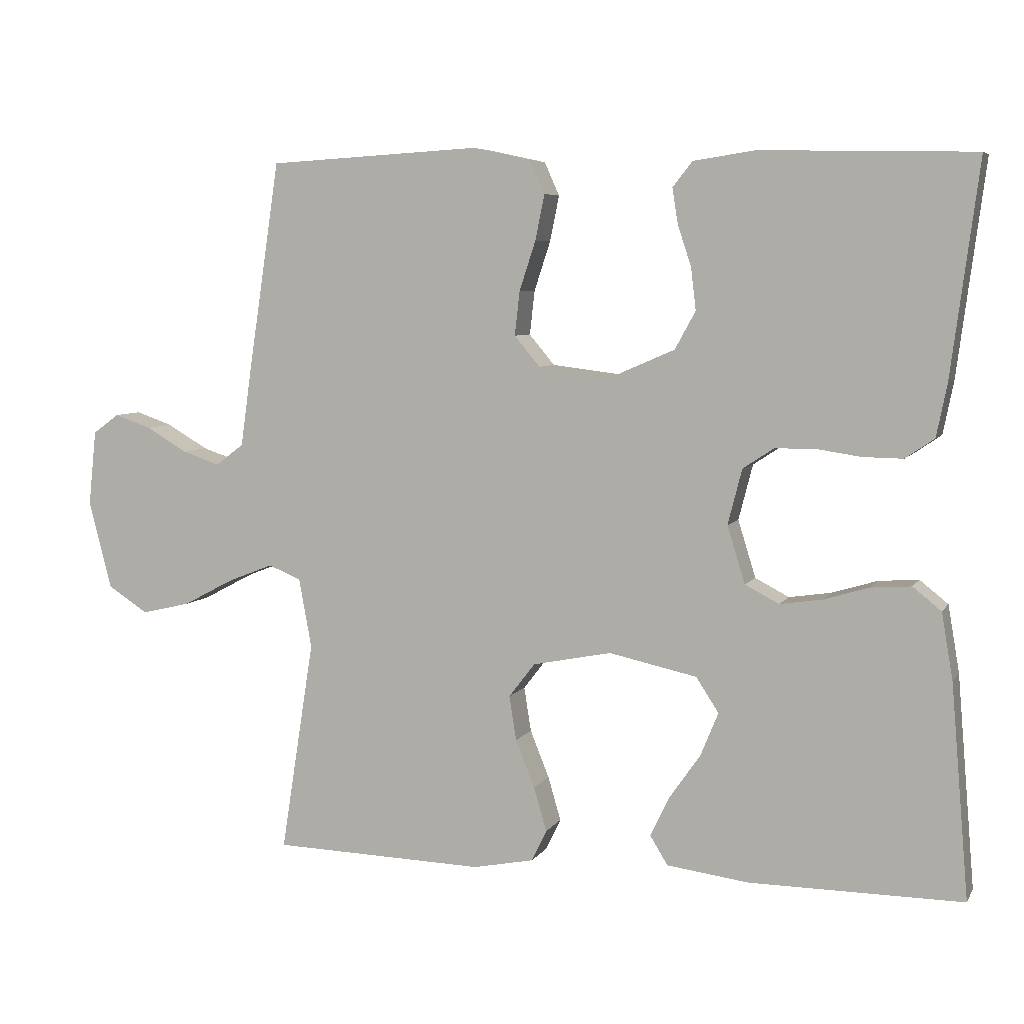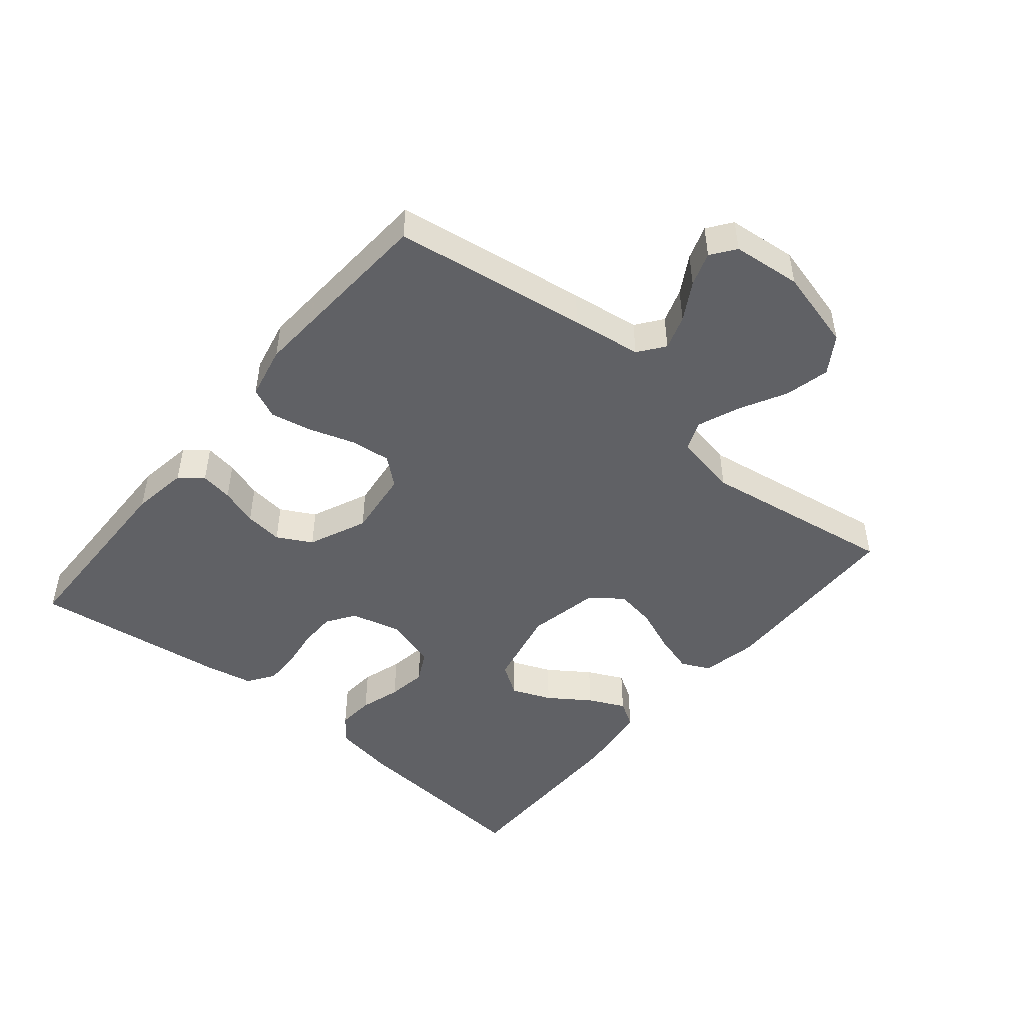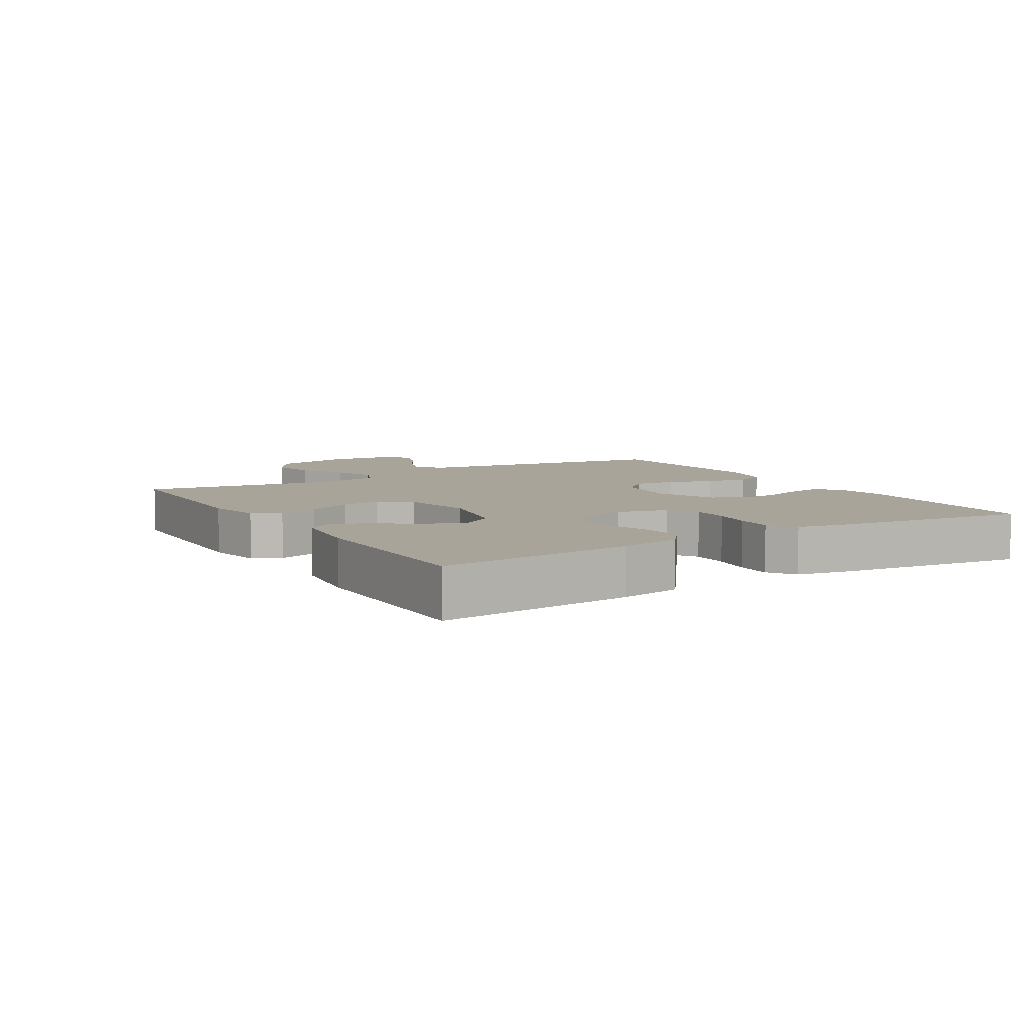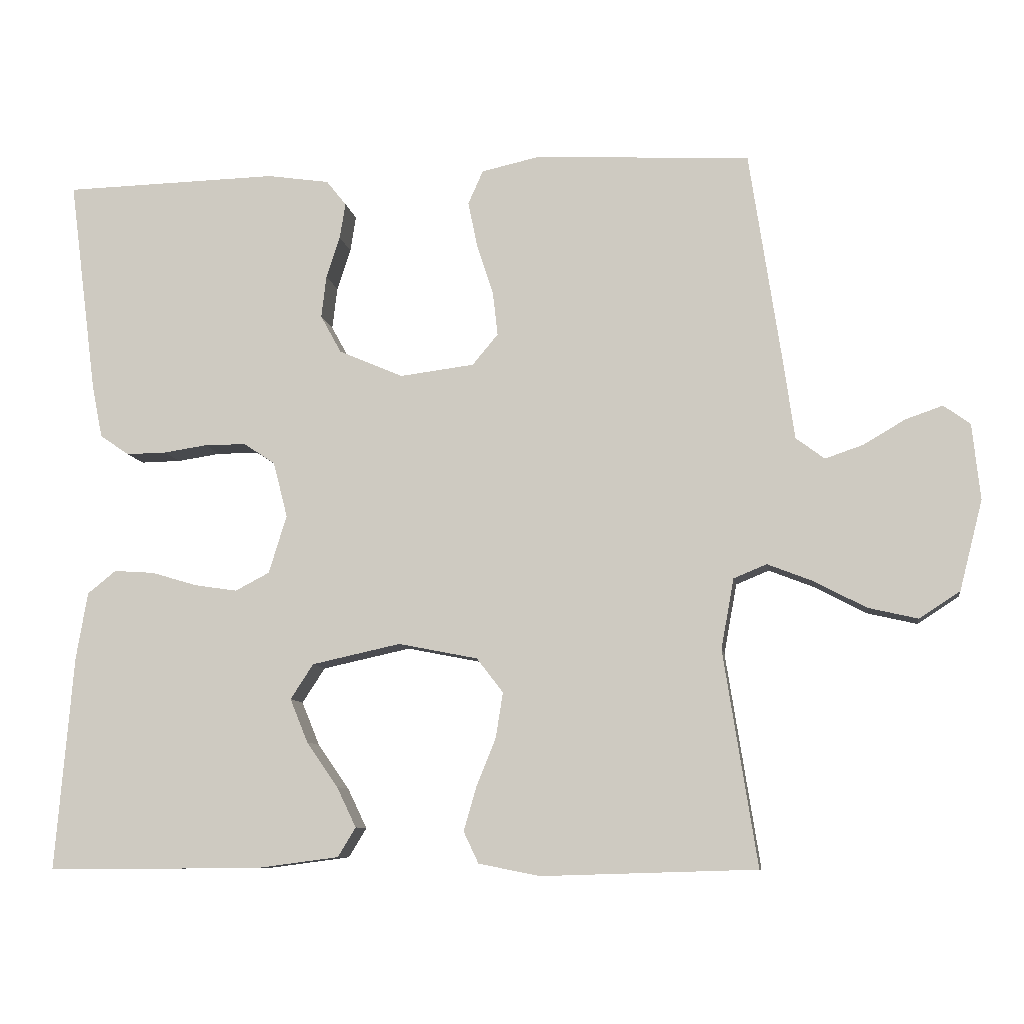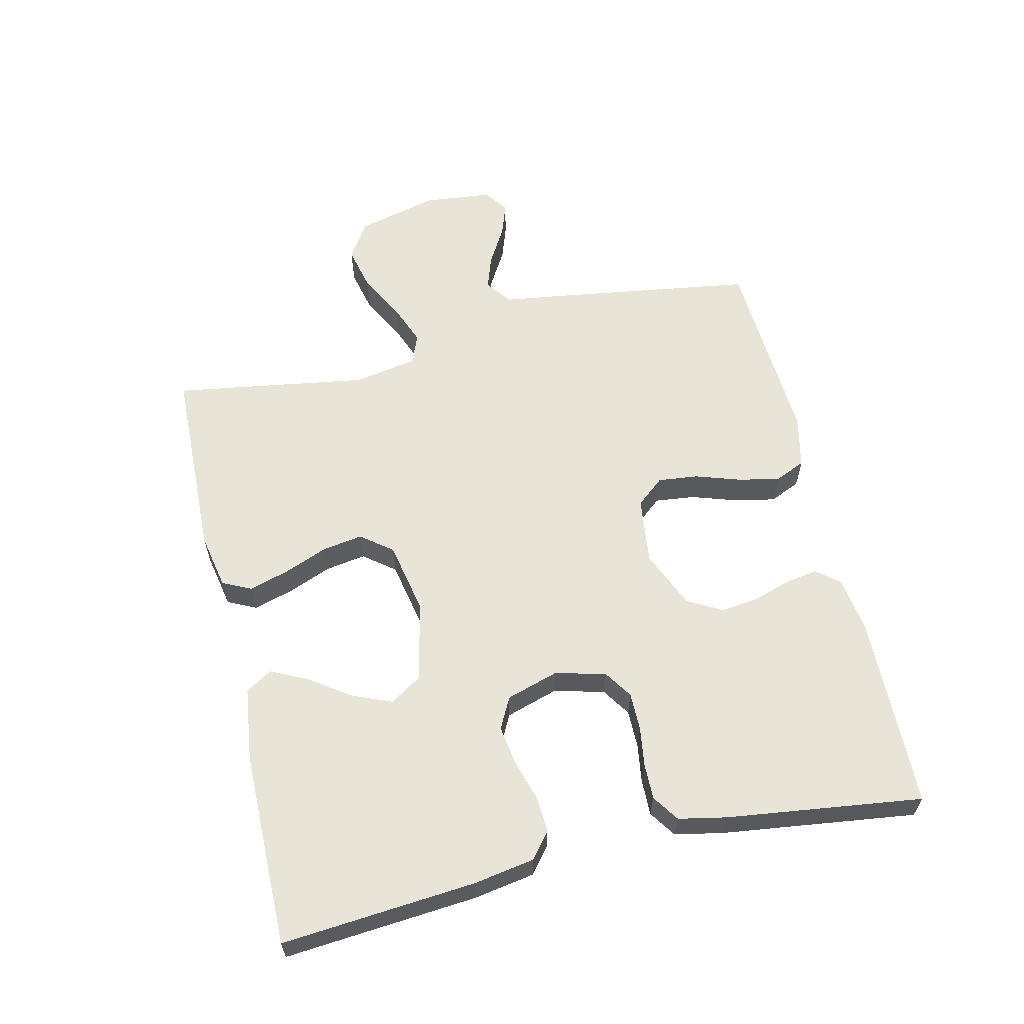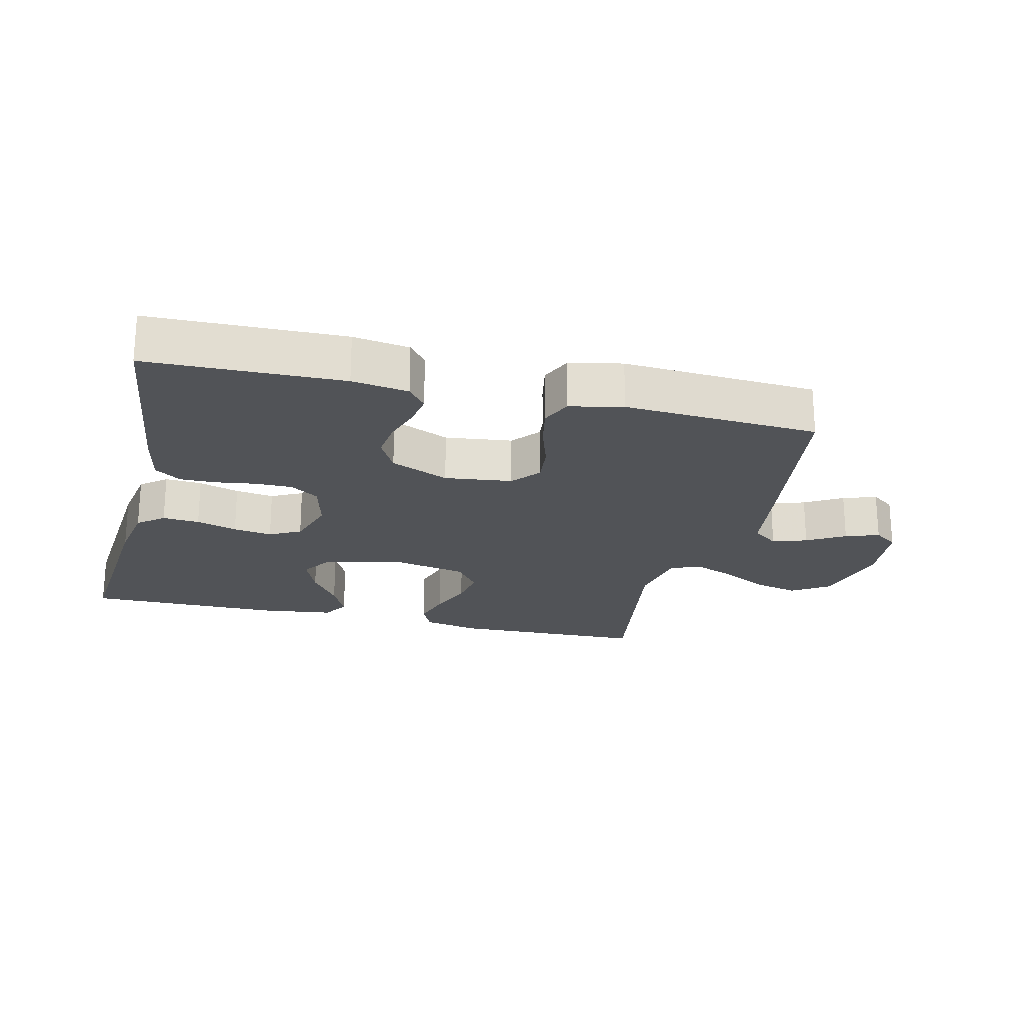
<metadata>
{"format":"obj","ext":"obj","renderer":"f3d","projection":"perspective","resolution":1024,"background":"white","views":[{"elev":6.0,"azim":-162.0,"up":"+Z"},{"elev":-47.5,"azim":50.1,"up":"+Y"},{"elev":7.2,"azim":-121.4,"up":"+Y"},{"elev":-8.9,"azim":8.7,"up":"+Z"},{"elev":60.7,"azim":-103.1,"up":"+Y"},{"elev":-22.2,"azim":-13.6,"up":"+Y"}]}
</metadata>
<code>
v 0.5 0.07 0.5
v 0.545 0.07 0.2
v 0.56 0.07 0.093
v 0.6 0.07 0.063
v 0.653 0.07 0.081
v 0.711 0.07 0.115
v 0.763 0.07 0.133
v 0.8 0.07 0.106
v 0.811 0.07 0
v 0.779 0.07 -0.125
v 0.722 0.07 -0.162
v 0.653 0.07 -0.146
v 0.581 0.07 -0.108
v 0.517 0.07 -0.083
v 0.471 0.07 -0.102
v 0.453 0.07 -0.2
v 0.5 0.07 -0.5
v 0.2 0.07 -0.509
v 0.114 0.07 -0.492
v 0.093 0.07 -0.448
v 0.111 0.07 -0.386
v 0.138 0.07 -0.319
v 0.148 0.07 -0.256
v 0.111 0.07 -0.208
v 0 0.07 -0.186
v -0.124 0.07 -0.213
v -0.156 0.07 -0.262
v -0.131 0.07 -0.323
v -0.087 0.07 -0.386
v -0.06 0.07 -0.442
v -0.085 0.07 -0.483
v -0.2 0.07 -0.498
v -0.5 0.07 -0.5
v -0.475 0.07 -0.2
v -0.459 0.07 -0.106
v -0.419 0.07 -0.074
v -0.362 0.07 -0.078
v -0.299 0.07 -0.097
v -0.239 0.07 -0.106
v -0.191 0.07 -0.081
v -0.166 0.07 0
v -0.186 0.07 0.078
v -0.23 0.07 0.107
v -0.288 0.07 0.107
v -0.349 0.07 0.098
v -0.405 0.07 0.097
v -0.446 0.07 0.125
v -0.461 0.07 0.2
v -0.5 0.07 0.5
v -0.2 0.07 0.507
v -0.113 0.07 0.494
v -0.085 0.07 0.459
v -0.093 0.07 0.409
v -0.112 0.07 0.351
v -0.119 0.07 0.292
v -0.09 0.07 0.239
v 0 0.07 0.2
v 0.104 0.07 0.213
v 0.14 0.07 0.256
v 0.133 0.07 0.318
v 0.11 0.07 0.388
v 0.097 0.07 0.452
v 0.118 0.07 0.499
v 0.2 0.07 0.517
v 0.5 0 0.5
v 0.545 0 0.2
v 0.56 0 0.093
v 0.6 0 0.063
v 0.653 0 0.081
v 0.711 0 0.115
v 0.763 0 0.133
v 0.8 0 0.106
v 0.811 0 0
v 0.779 0 -0.125
v 0.722 0 -0.162
v 0.653 0 -0.146
v 0.581 0 -0.108
v 0.517 0 -0.083
v 0.471 0 -0.102
v 0.453 0 -0.2
v 0.5 0 -0.5
v 0.2 0 -0.509
v 0.114 0 -0.492
v 0.093 0 -0.448
v 0.111 0 -0.386
v 0.138 0 -0.319
v 0.148 0 -0.256
v 0.111 0 -0.208
v 0 0 -0.186
v -0.124 0 -0.213
v -0.156 0 -0.262
v -0.131 0 -0.323
v -0.087 0 -0.386
v -0.06 0 -0.442
v -0.085 0 -0.483
v -0.2 0 -0.498
v -0.5 0 -0.5
v -0.475 0 -0.2
v -0.459 0 -0.106
v -0.419 0 -0.074
v -0.362 0 -0.078
v -0.299 0 -0.097
v -0.239 0 -0.106
v -0.191 0 -0.081
v -0.166 0 0
v -0.186 0 0.078
v -0.23 0 0.107
v -0.288 0 0.107
v -0.349 0 0.098
v -0.405 0 0.097
v -0.446 0 0.125
v -0.461 0 0.2
v -0.5 0 0.5
v -0.2 0 0.507
v -0.113 0 0.494
v -0.085 0 0.459
v -0.093 0 0.409
v -0.112 0 0.351
v -0.119 0 0.292
v -0.09 0 0.239
v 0 0 0.2
v 0.104 0 0.213
v 0.14 0 0.256
v 0.133 0 0.318
v 0.11 0 0.388
v 0.097 0 0.452
v 0.118 0 0.499
v 0.2 0 0.517
f 60 61 62 63
f 59 60 63 64
f 51 52 53 54
f 51 54 55
f 50 51 55
f 49 50 55
f 48 49 55 56
f 44 45 46 47
f 43 44 47 48
f 35 36 37 38
f 35 38 39
f 34 35 39
f 33 34 39
f 32 33 39 40
f 28 29 30 31
f 27 28 31 32
f 19 20 21 22
f 19 22 23
f 16 17 18 19
f 15 16 19 23
f 10 11 12 13
f 10 13 14
f 9 10 14
f 8 9 14
f 5 6 7 8
f 4 5 8 14
f 3 4 14 15
f 59 64 1 2
f 58 59 2 3
f 57 58 3 15
f 43 48 56 57
f 42 43 57 15
f 41 42 15
f 27 32 40 41
f 26 27 41
f 25 26 41
f 24 25 41 15
f 15 23 24
f 127 126 125 124
f 128 127 124 123
f 118 117 116 115
f 119 118 115
f 119 115 114
f 119 114 113
f 120 119 113 112
f 111 110 109 108
f 112 111 108 107
f 102 101 100 99
f 103 102 99
f 103 99 98
f 103 98 97
f 104 103 97 96
f 95 94 93 92
f 96 95 92 91
f 86 85 84 83
f 87 86 83
f 83 82 81 80
f 87 83 80 79
f 77 76 75 74
f 78 77 74
f 78 74 73
f 78 73 72
f 72 71 70 69
f 78 72 69 68
f 79 78 68 67
f 66 65 128 123
f 67 66 123 122
f 79 67 122 121
f 121 120 112 107
f 79 121 107 106
f 79 106 105
f 105 104 96 91
f 105 91 90
f 105 90 89
f 79 105 89 88
f 88 87 79
f 1 65 66 2
f 2 66 67 3
f 3 67 68 4
f 4 68 69 5
f 5 69 70 6
f 6 70 71 7
f 7 71 72 8
f 8 72 73 9
f 9 73 74 10
f 10 74 75 11
f 11 75 76 12
f 12 76 77 13
f 13 77 78 14
f 14 78 79 15
f 15 79 80 16
f 16 80 81 17
f 17 81 82 18
f 18 82 83 19
f 19 83 84 20
f 20 84 85 21
f 21 85 86 22
f 22 86 87 23
f 23 87 88 24
f 24 88 89 25
f 25 89 90 26
f 26 90 91 27
f 27 91 92 28
f 28 92 93 29
f 29 93 94 30
f 30 94 95 31
f 31 95 96 32
f 32 96 97 33
f 33 97 98 34
f 34 98 99 35
f 35 99 100 36
f 36 100 101 37
f 37 101 102 38
f 38 102 103 39
f 39 103 104 40
f 40 104 105 41
f 41 105 106 42
f 42 106 107 43
f 43 107 108 44
f 44 108 109 45
f 45 109 110 46
f 46 110 111 47
f 47 111 112 48
f 48 112 113 49
f 49 113 114 50
f 50 114 115 51
f 51 115 116 52
f 52 116 117 53
f 53 117 118 54
f 54 118 119 55
f 55 119 120 56
f 56 120 121 57
f 57 121 122 58
f 58 122 123 59
f 59 123 124 60
f 60 124 125 61
f 61 125 126 62
f 62 126 127 63
f 63 127 128 64
f 64 128 65 1

</code>
